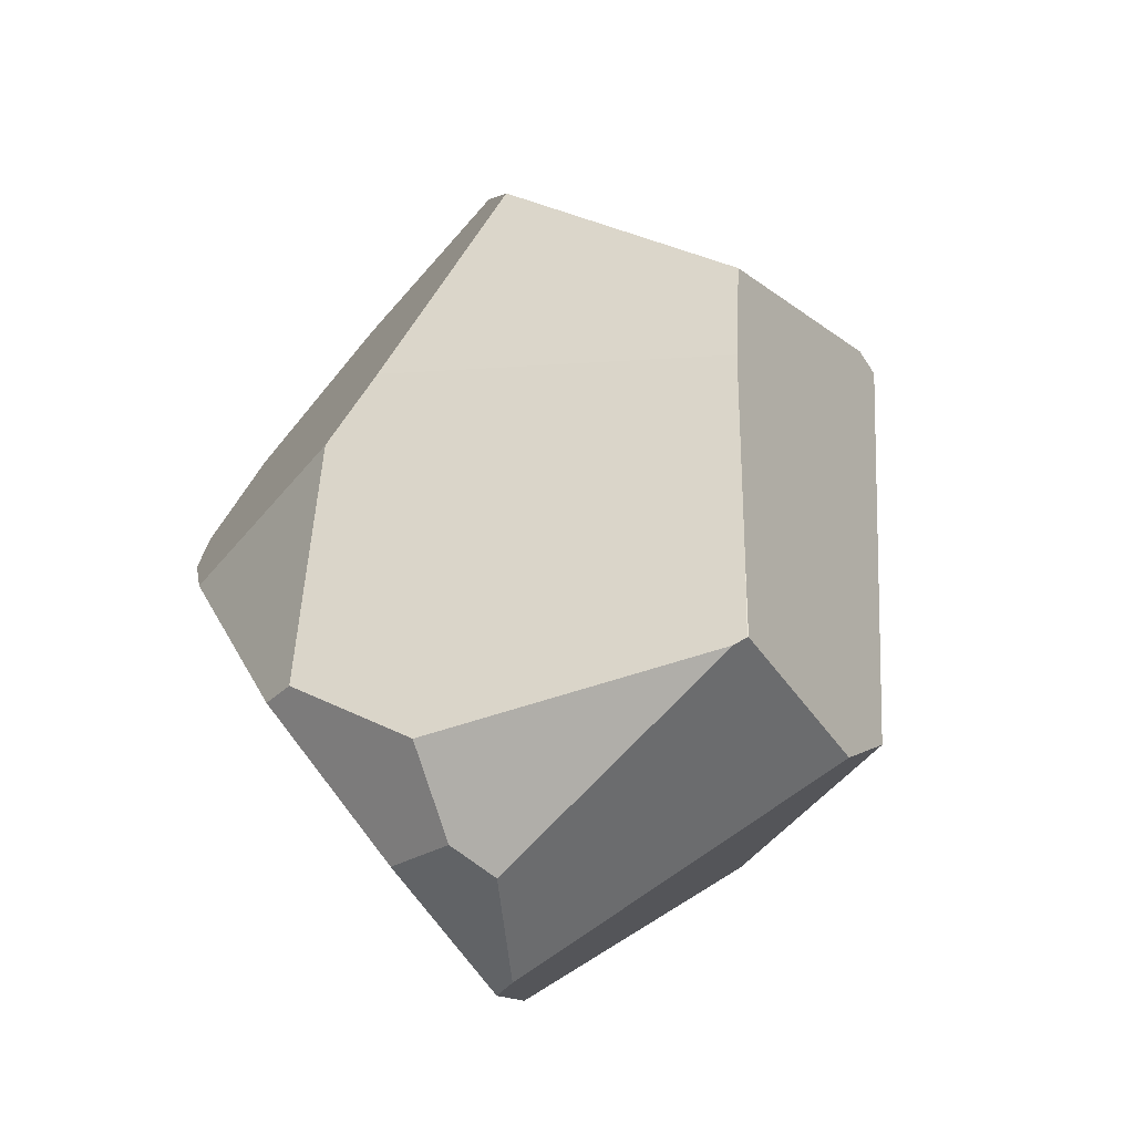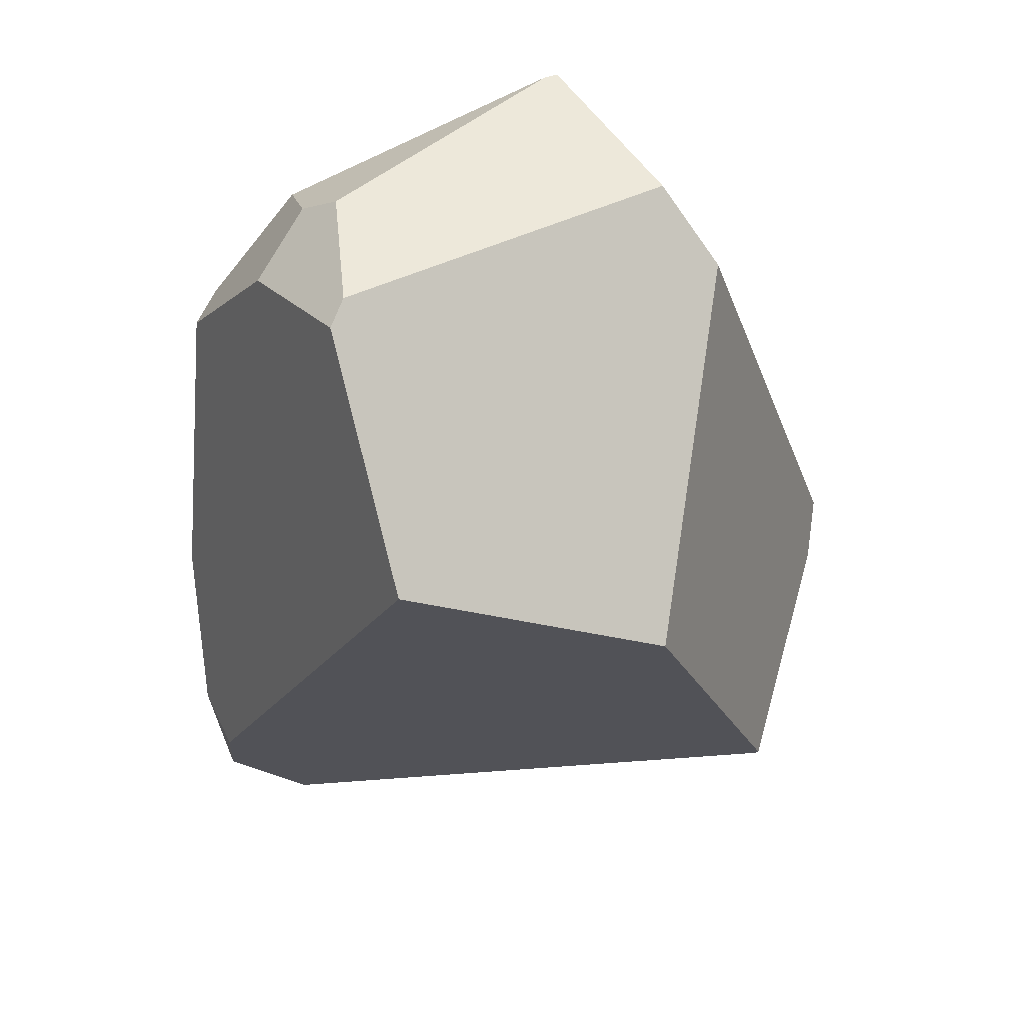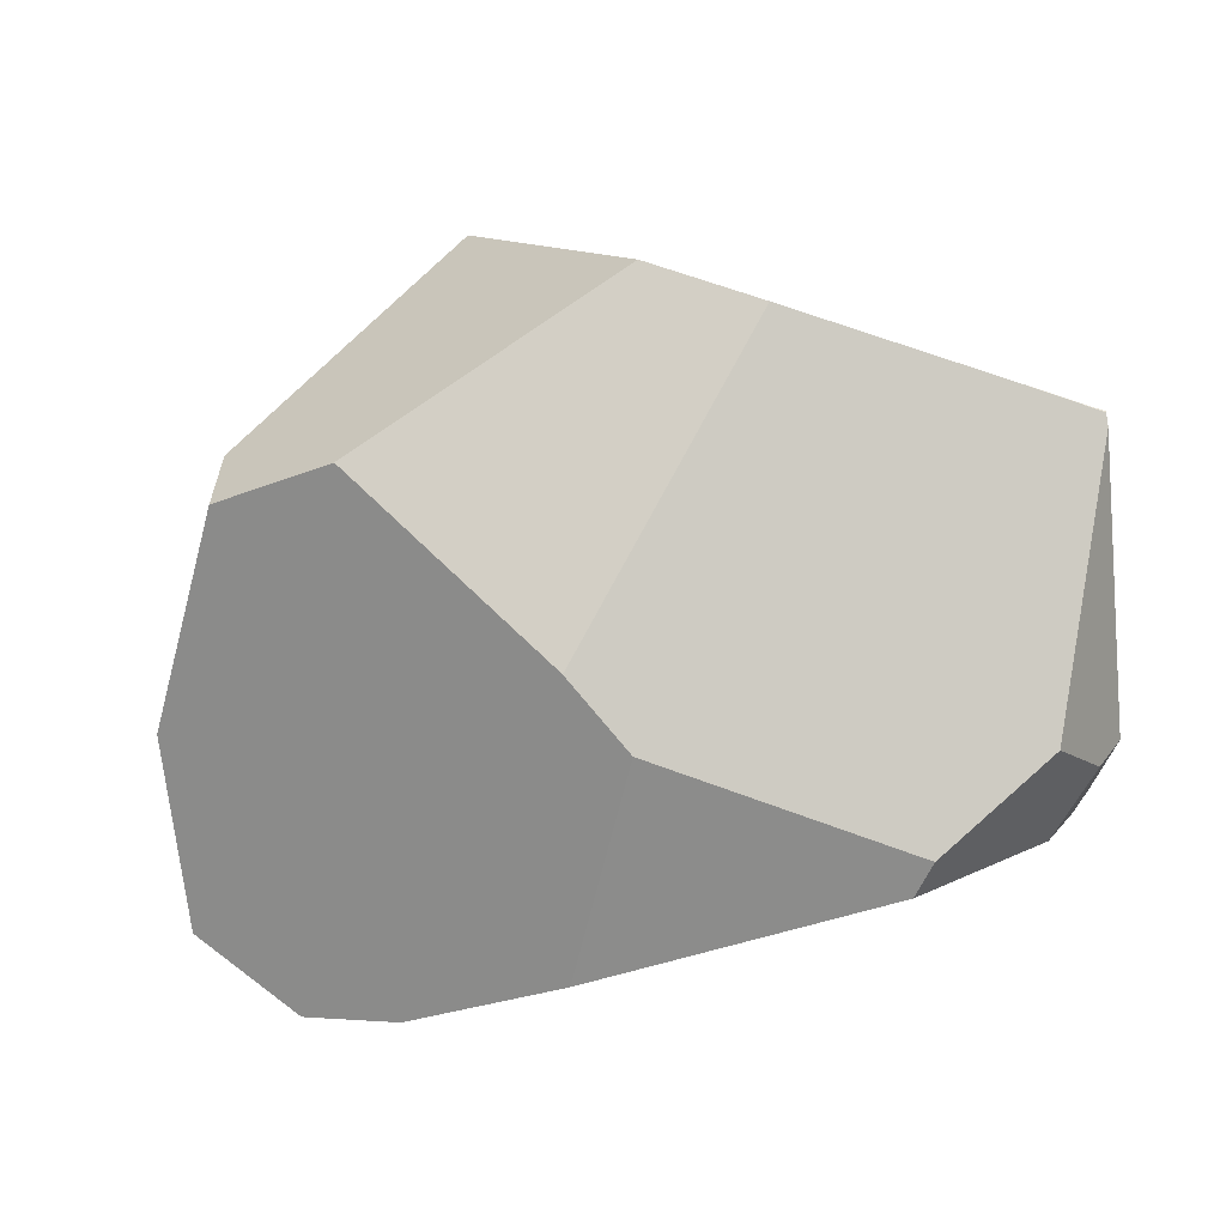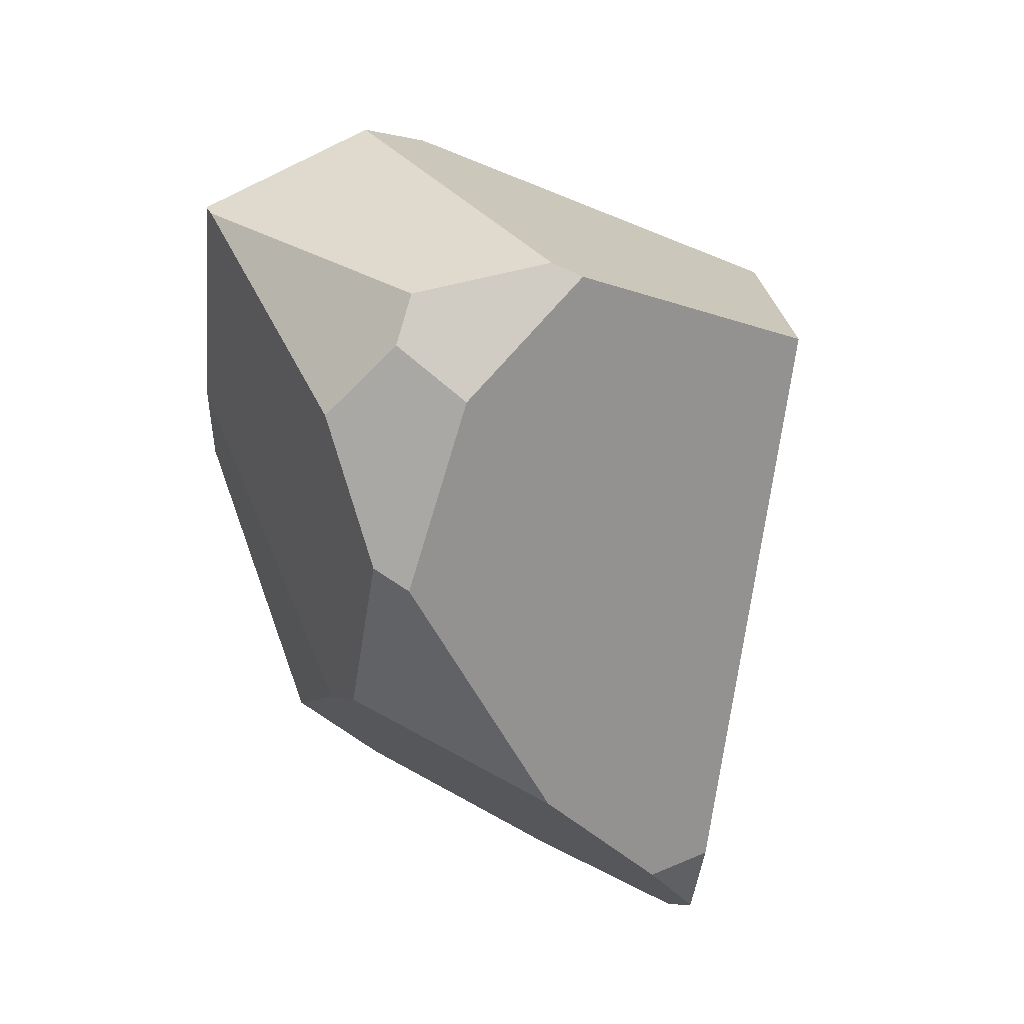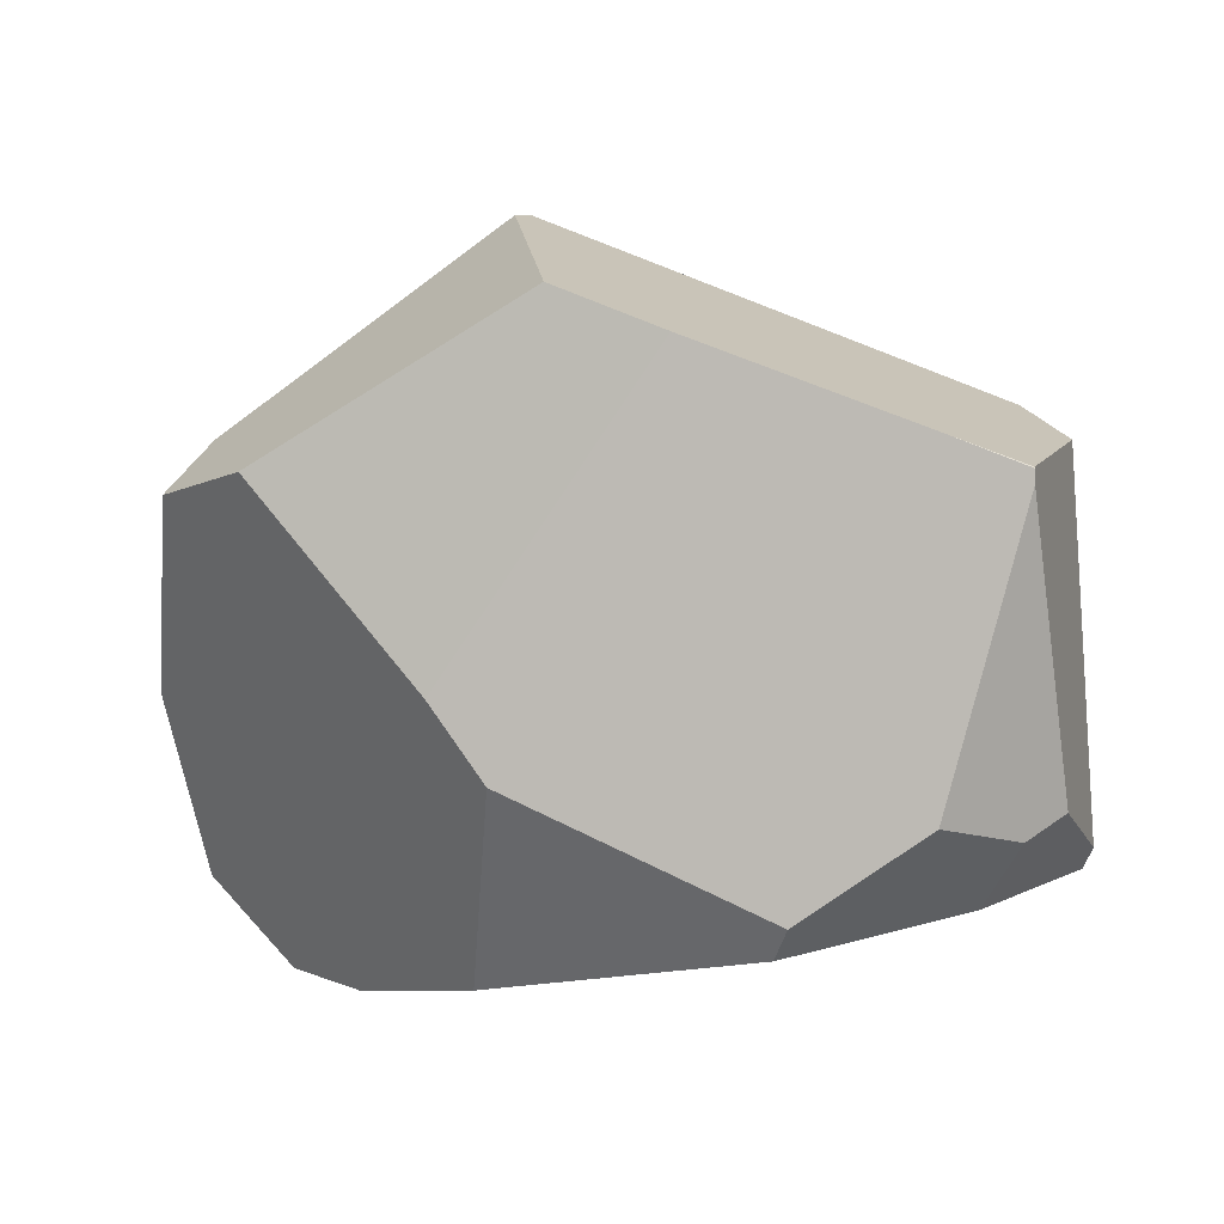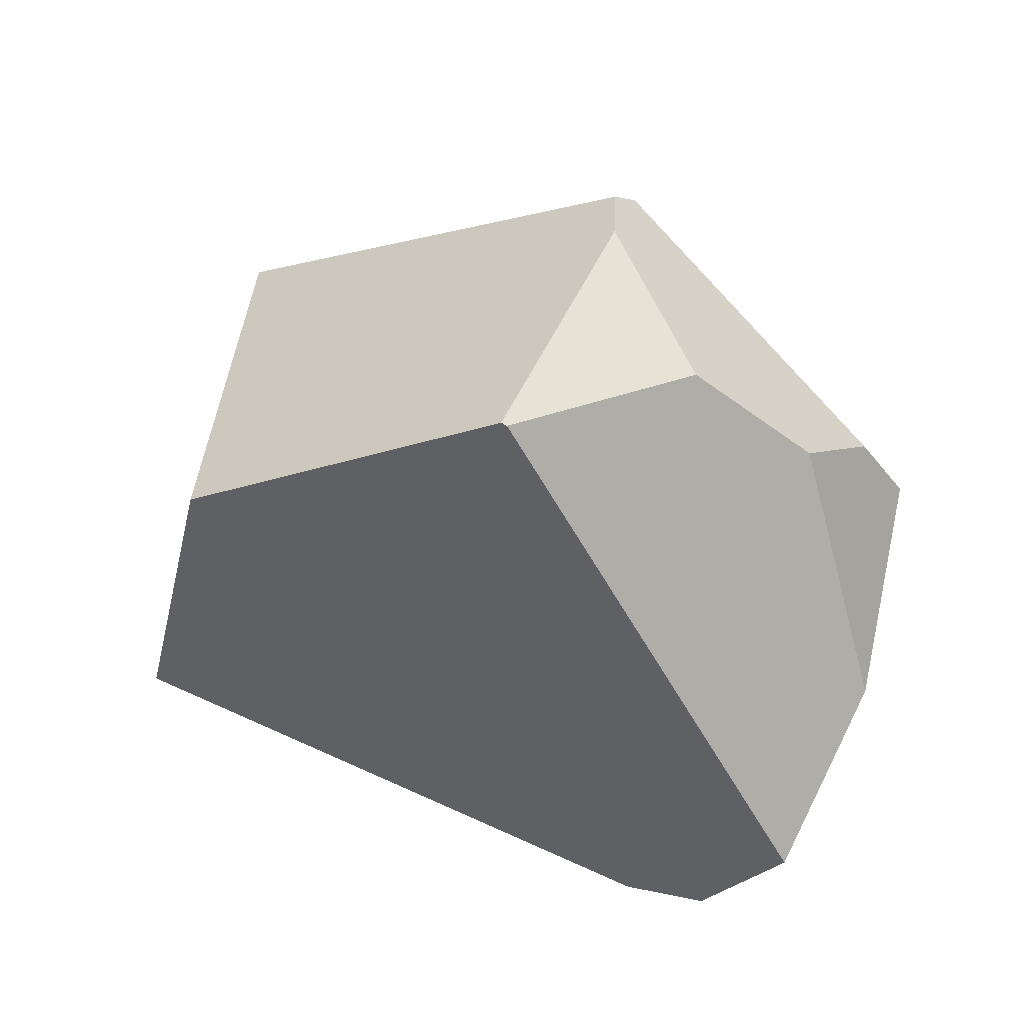
<metadata>
{"format":"obj","ext":"obj","renderer":"f3d","projection":"perspective","resolution":1024,"background":"white","views":[{"elev":34.7,"azim":-114.5,"up":"+Y"},{"elev":-41.8,"azim":-100.7,"up":"+Y"},{"elev":61.1,"azim":164.6,"up":"+Y"},{"elev":-57.6,"azim":-77.7,"up":"+Z"},{"elev":-24.7,"azim":-159.9,"up":"+Z"},{"elev":40.5,"azim":40.6,"up":"+Z"}]}
</metadata>
<code>
g  Instance
v -0.2566 -57.39 3.449
v -0.2794 -57.4 3.458
v 0.9726 -56.99 1.439
v 0.9726 -56.99 1.439
v -0.2794 -57.4 3.458
v 0.6487 -57.12 1.053
v 0.6487 -57.12 1.053
v -0.2794 -57.4 3.458
v 0.3279 -57.24 1.014
v 0.3279 -57.24 1.014
v -0.2794 -57.4 3.458
v -1.842 -58.04 1.532
v -1.842 -58.04 1.532
v -0.2794 -57.4 3.458
v -1.598 -57.92 2.669
v -2.222 -56.18 0.9504
v -2.711 -55.75 1.964
v -1.663 -56.25 0.6797
v -1.663 -56.25 0.6797
v -2.711 -55.75 1.964
v -0.6886 -55.89 1.198
v -0.6886 -55.89 1.198
v -2.711 -55.75 1.964
v -0.5158 -55.73 1.493
v -0.5158 -55.73 1.493
v -2.711 -55.75 1.964
v -1.572 -55.34 2.555
v -1.572 -55.34 2.555
v -2.711 -55.75 1.964
v -2.435 -55.63 2.149
v -2.435 -55.63 2.149
v -2.711 -55.75 1.964
v -2.717 -55.73 2.013
v 0.4368 -56.26 2.979
v 0.9175 -56.39 1.986
v 0.4372 -55.81 2.744
v 0.4372 -55.81 2.744
v 0.9175 -56.39 1.986
v 0.533 -55.62 2.43
v -1.598 -57.92 2.669
v -0.2794 -57.4 3.458
v -2.519 -56.59 2.734
v -2.519 -56.59 2.734
v -0.2794 -57.4 3.458
v -0.7089 -56.16 3.715
v -0.7089 -56.16 3.715
v -0.2794 -57.4 3.458
v -0.5484 -56.37 3.713
v -0.6961 -56.04 3.643
v -1.145 -55.23 2.78
v -0.7089 -56.16 3.715
v -0.7089 -56.16 3.715
v -1.145 -55.23 2.78
v -2.519 -56.59 2.734
v -2.519 -56.59 2.734
v -1.145 -55.23 2.78
v -2.737 -56.39 2.452
v -2.737 -56.39 2.452
v -1.145 -55.23 2.78
v -2.717 -55.73 2.018
v -2.717 -55.73 2.018
v -1.145 -55.23 2.78
v -2.435 -55.63 2.149
v -2.435 -55.63 2.149
v -1.145 -55.23 2.78
v -1.572 -55.34 2.555
v -1.598 -57.92 2.669
v -2.519 -56.59 2.734
v -1.842 -58.04 1.532
v -1.842 -58.04 1.532
v -2.519 -56.59 2.734
v -2.505 -57.26 1.136
v -2.505 -57.26 1.136
v -2.519 -56.59 2.734
v -2.571 -57.16 1.174
v -2.571 -57.16 1.174
v -2.519 -56.59 2.734
v -2.737 -56.39 2.452
v -2.586 -56.61 1.114
v -2.571 -57.16 1.174
v -2.711 -55.75 1.964
v -2.711 -55.75 1.964
v -2.571 -57.16 1.174
v -2.717 -55.73 2.013
v -2.717 -55.73 2.013
v -2.571 -57.16 1.174
v -2.717 -55.73 2.018
v -2.717 -55.73 2.018
v -2.571 -57.16 1.174
v -2.737 -56.39 2.452
v 0.6487 -57.12 1.053
v 0.3279 -57.24 1.014
v 0.2924 -57 0.8854
v -2.444 -56.52 0.9891
v -2.222 -56.18 0.9504
v -2.222 -56.75 0.8433
v -2.222 -56.75 0.8433
v -2.222 -56.18 0.9504
v -1.571 -56.37 0.6139
v -1.571 -56.37 0.6139
v -2.222 -56.18 0.9504
v -1.663 -56.25 0.6797
v 0.9175 -56.39 1.986
v 0.9726 -56.99 1.439
v 0.533 -55.62 2.43
v 0.533 -55.62 2.43
v 0.9726 -56.99 1.439
v 0.07945 -55.36 2.321
v 0.07945 -55.36 2.321
v 0.9726 -56.99 1.439
v -0.5158 -55.73 1.493
v -0.5158 -55.73 1.493
v 0.9726 -56.99 1.439
v -0.6886 -55.89 1.198
v -0.6886 -55.89 1.198
v 0.9726 -56.99 1.439
v -0.325 -56.67 0.7256
v -0.325 -56.67 0.7256
v 0.9726 -56.99 1.439
v 0.2924 -57 0.8854
v 0.2924 -57 0.8854
v 0.9726 -56.99 1.439
v 0.6487 -57.12 1.053
v -2.571 -57.16 1.174
v -2.586 -56.61 1.114
v -2.505 -57.26 1.136
v -2.505 -57.26 1.136
v -2.586 -56.61 1.114
v -2.222 -56.75 0.8433
v -2.222 -56.75 0.8433
v -2.586 -56.61 1.114
v -2.444 -56.52 0.9891
v -0.6886 -55.89 1.198
v -0.325 -56.67 0.7256
v -1.663 -56.25 0.6797
v -1.663 -56.25 0.6797
v -0.325 -56.67 0.7256
v -1.571 -56.37 0.6139
v 0.4368 -56.26 2.979
v 0.07439 -56.6 3.408
v 0.9175 -56.39 1.986
v 0.9175 -56.39 1.986
v 0.07439 -56.6 3.408
v 0.9726 -56.99 1.439
v 0.9726 -56.99 1.439
v 0.07439 -56.6 3.408
v -0.2566 -57.39 3.449
v 0.4372 -55.81 2.744
v -0.6961 -56.04 3.643
v 0.4368 -56.26 2.979
v 0.4368 -56.26 2.979
v -0.6961 -56.04 3.643
v 0.07439 -56.6 3.408
v 0.07439 -56.6 3.408
v -0.6961 -56.04 3.643
v -0.5484 -56.37 3.713
v -0.5484 -56.37 3.713
v -0.6961 -56.04 3.643
v -0.7089 -56.16 3.715
v -2.505 -57.26 1.136
v -2.222 -56.75 0.8433
v -1.842 -58.04 1.532
v -1.842 -58.04 1.532
v -2.222 -56.75 0.8433
v 0.3279 -57.24 1.014
v 0.3279 -57.24 1.014
v -2.222 -56.75 0.8433
v 0.2924 -57 0.8854
v 0.2924 -57 0.8854
v -2.222 -56.75 0.8433
v -0.325 -56.67 0.7256
v -0.325 -56.67 0.7256
v -2.222 -56.75 0.8433
v -1.571 -56.37 0.6139
v -0.2566 -57.39 3.449
v 0.07439 -56.6 3.408
v -0.2794 -57.4 3.458
v -0.2794 -57.4 3.458
v 0.07439 -56.6 3.408
v -0.5484 -56.37 3.713
v -2.717 -55.73 2.013
v -2.717 -55.73 2.018
v -2.435 -55.63 2.149
v 0.533 -55.62 2.43
v 0.07945 -55.36 2.321
v 0.4372 -55.81 2.744
v 0.4372 -55.81 2.744
v 0.07945 -55.36 2.321
v -0.6961 -56.04 3.643
v -0.6961 -56.04 3.643
v 0.07945 -55.36 2.321
v -1.145 -55.23 2.78
v -0.5158 -55.73 1.493
v -1.572 -55.34 2.555
v 0.07945 -55.36 2.321
v 0.07945 -55.36 2.321
v -1.572 -55.34 2.555
v -1.145 -55.23 2.78
v -2.444 -56.52 0.9891
v -2.586 -56.61 1.114
v -2.222 -56.18 0.9504
v -2.222 -56.18 0.9504
v -2.586 -56.61 1.114
v -2.711 -55.75 1.964
f 1 2 3
f 4 5 6
f 7 8 9
f 10 11 12
f 13 14 15
f 16 17 18
f 19 20 21
f 22 23 24
f 25 26 27
f 28 29 30
f 31 32 33
f 34 35 36
f 37 38 39
f 40 41 42
f 43 44 45
f 46 47 48
f 49 50 51
f 52 53 54
f 55 56 57
f 58 59 60
f 61 62 63
f 64 65 66
f 67 68 69
f 70 71 72
f 73 74 75
f 76 77 78
f 79 80 81
f 82 83 84
f 85 86 87
f 88 89 90
f 91 92 93
f 94 95 96
f 97 98 99
f 100 101 102
f 103 104 105
f 106 107 108
f 109 110 111
f 112 113 114
f 115 116 117
f 118 119 120
f 121 122 123
f 124 125 126
f 127 128 129
f 130 131 132
f 133 134 135
f 136 137 138
f 139 140 141
f 142 143 144
f 145 146 147
f 148 149 150
f 151 152 153
f 154 155 156
f 157 158 159
f 160 161 162
f 163 164 165
f 166 167 168
f 169 170 171
f 172 173 174
f 175 176 177
f 178 179 180
f 181 182 183
f 184 185 186
f 187 188 189
f 190 191 192
f 193 194 195
f 196 197 198
f 199 200 201
f 202 203 204

</code>
